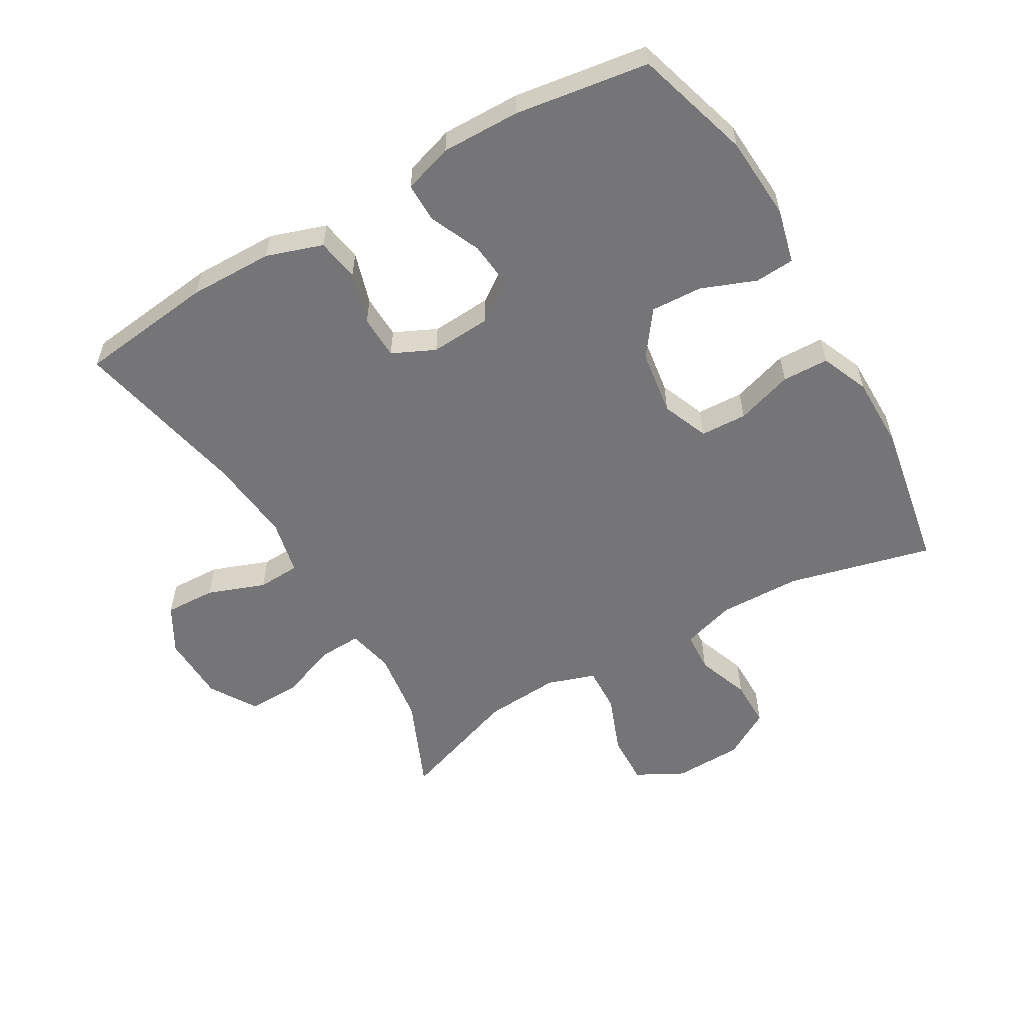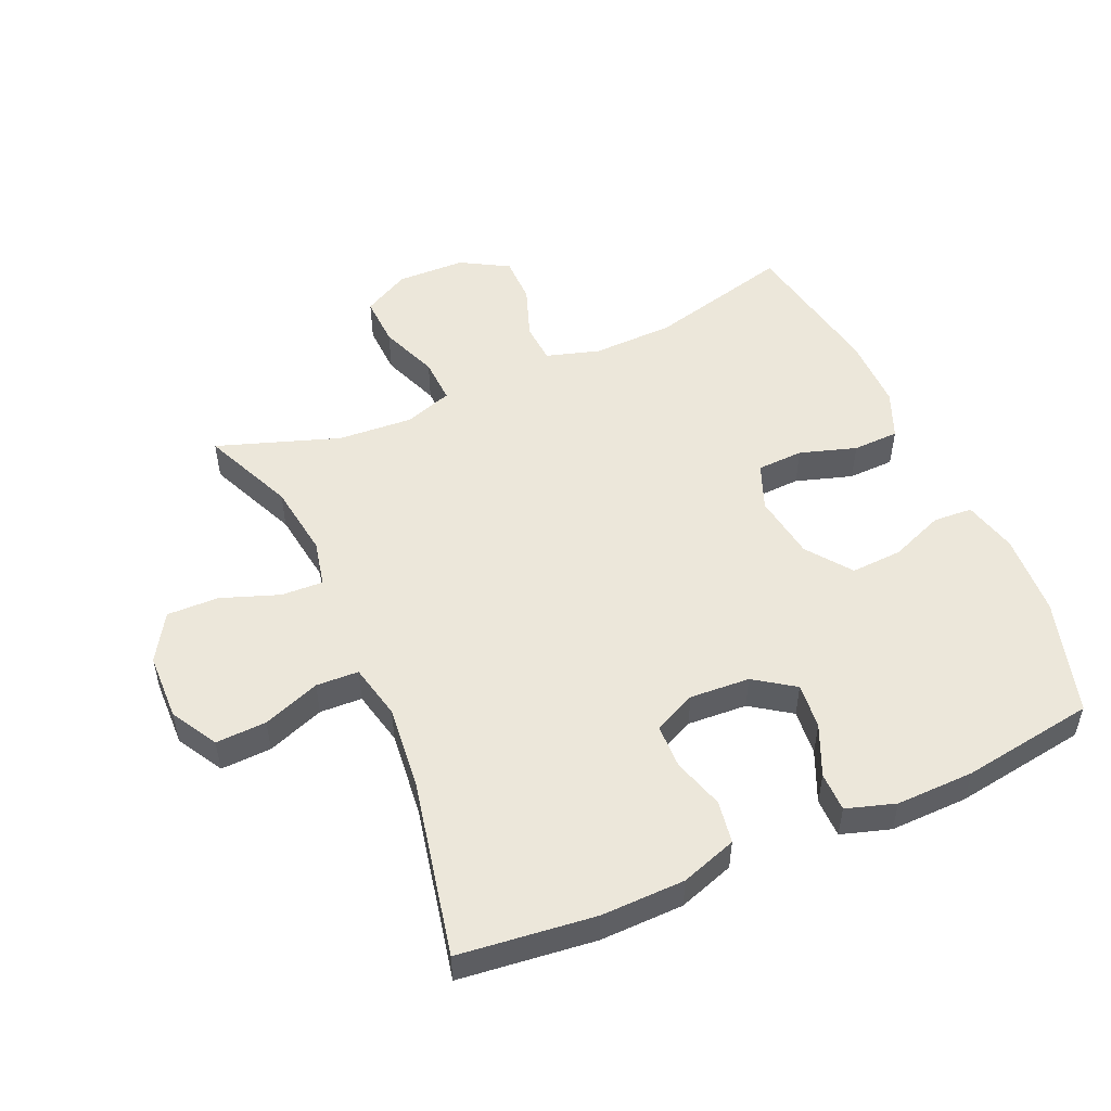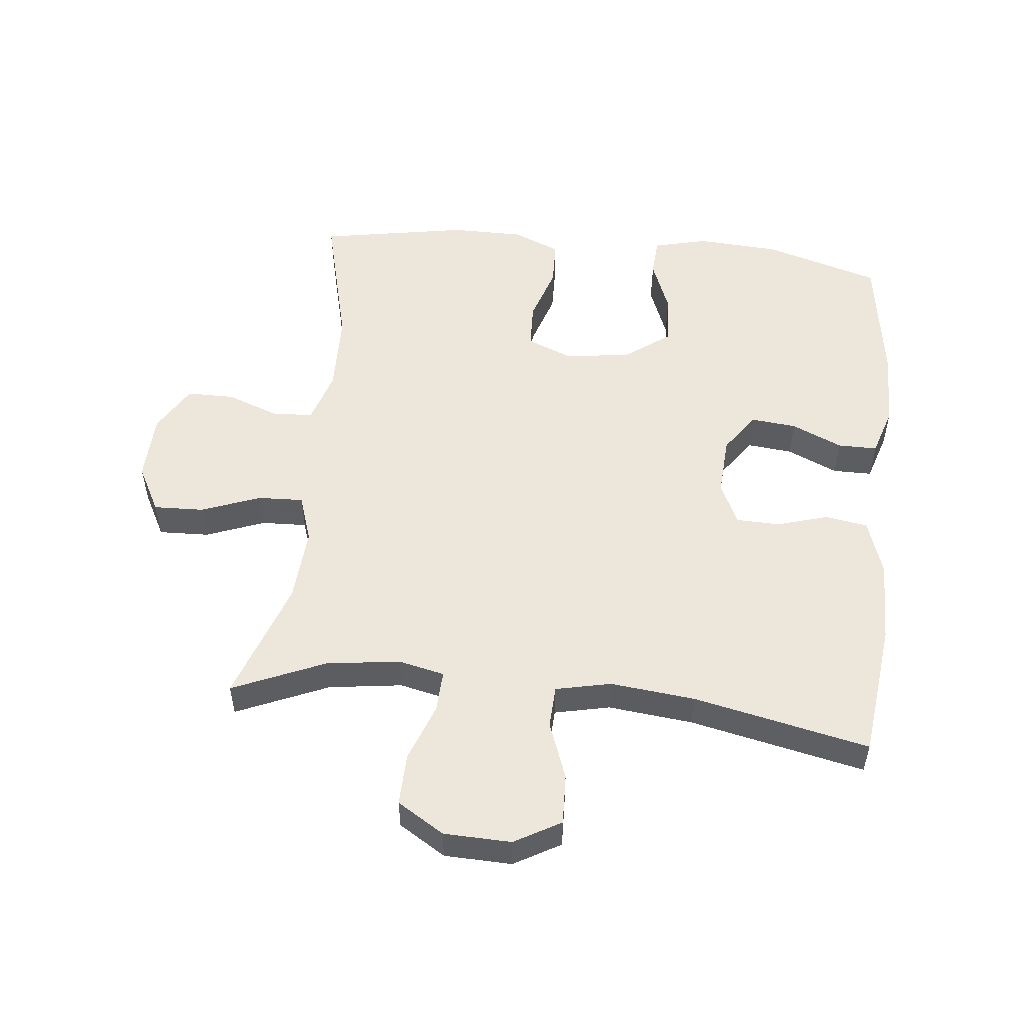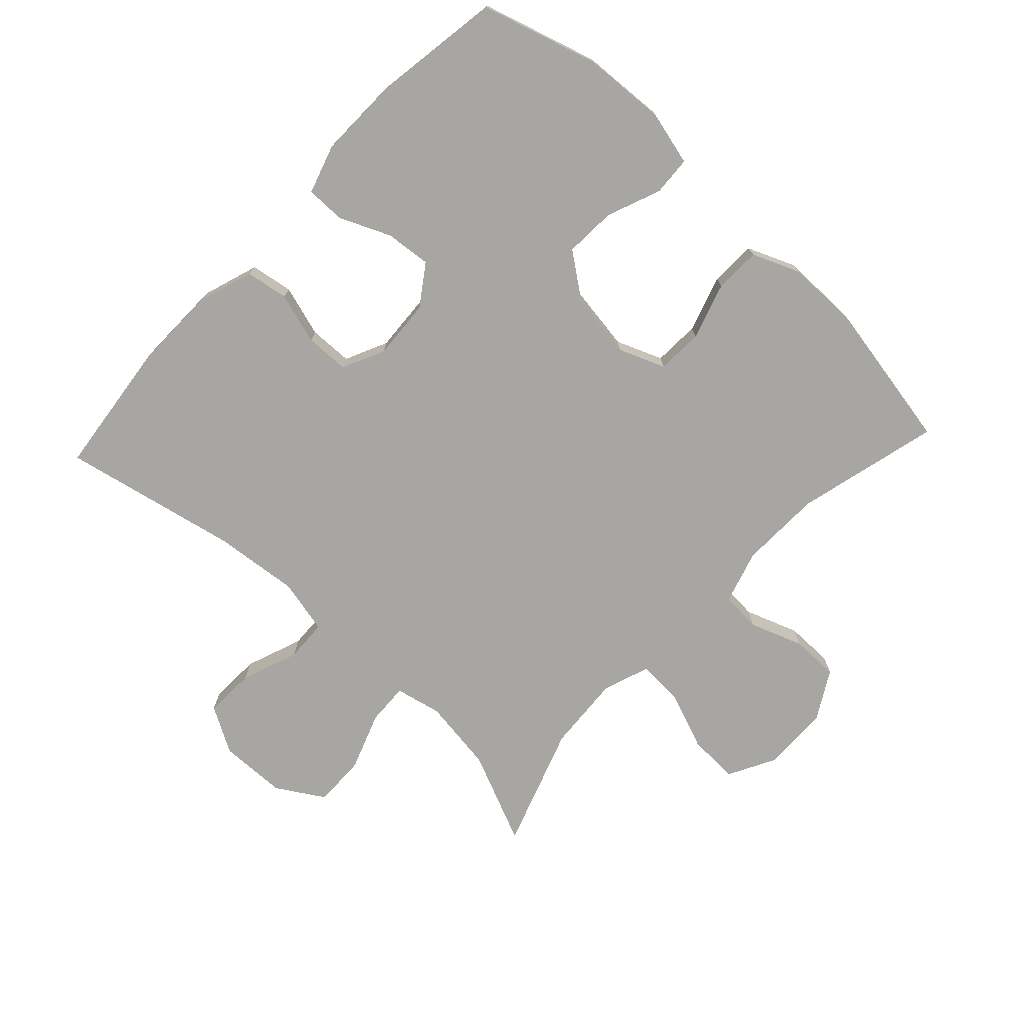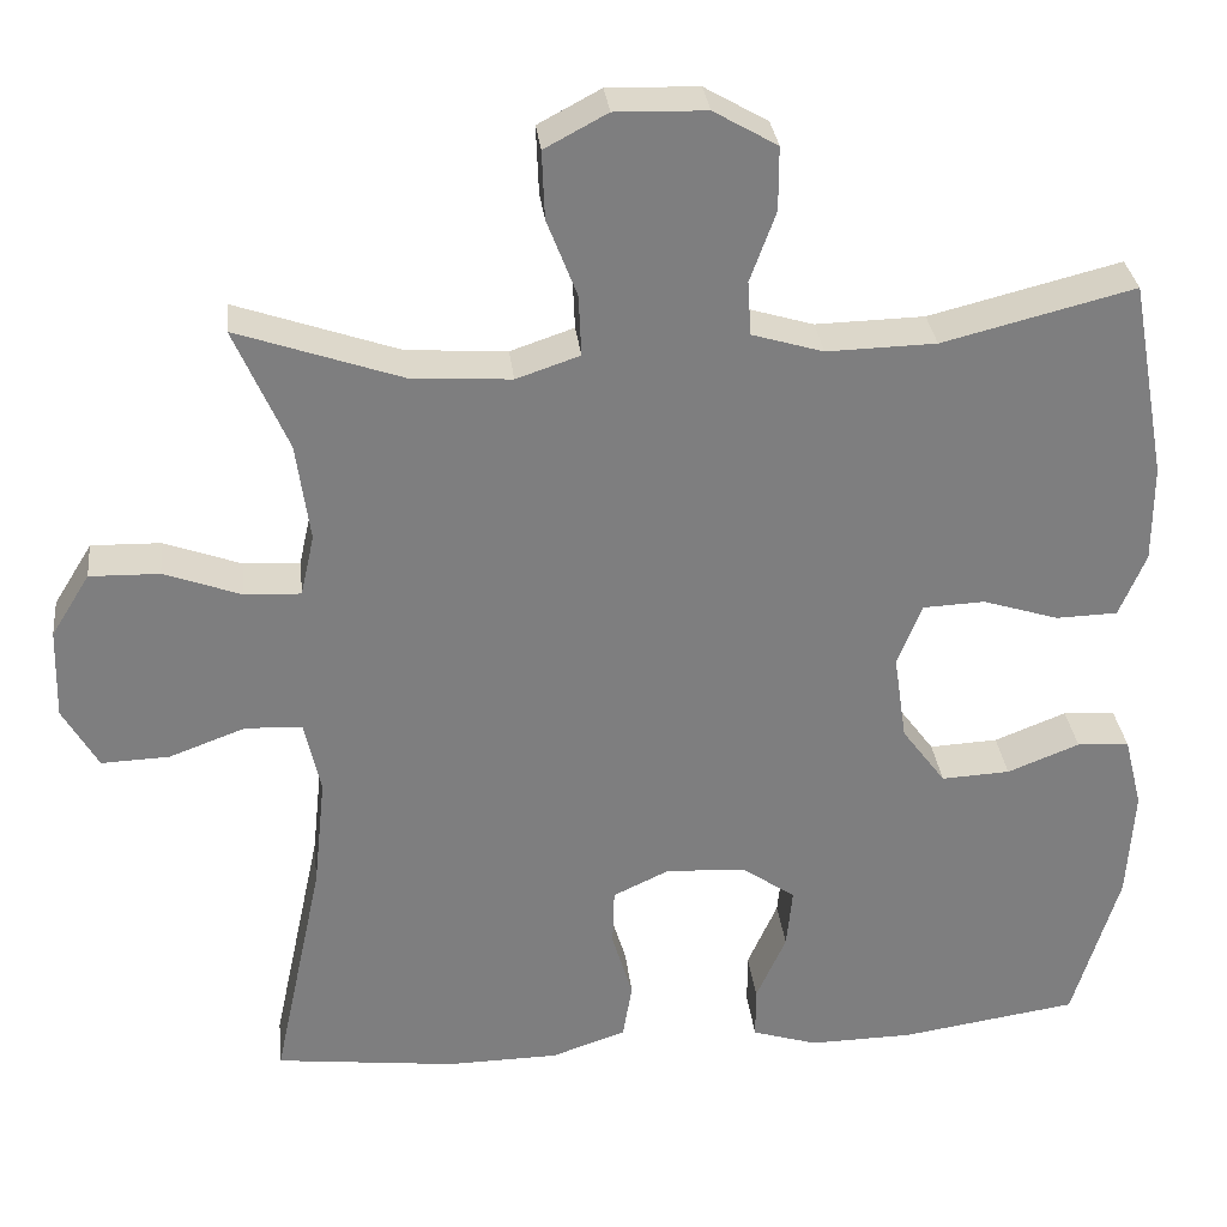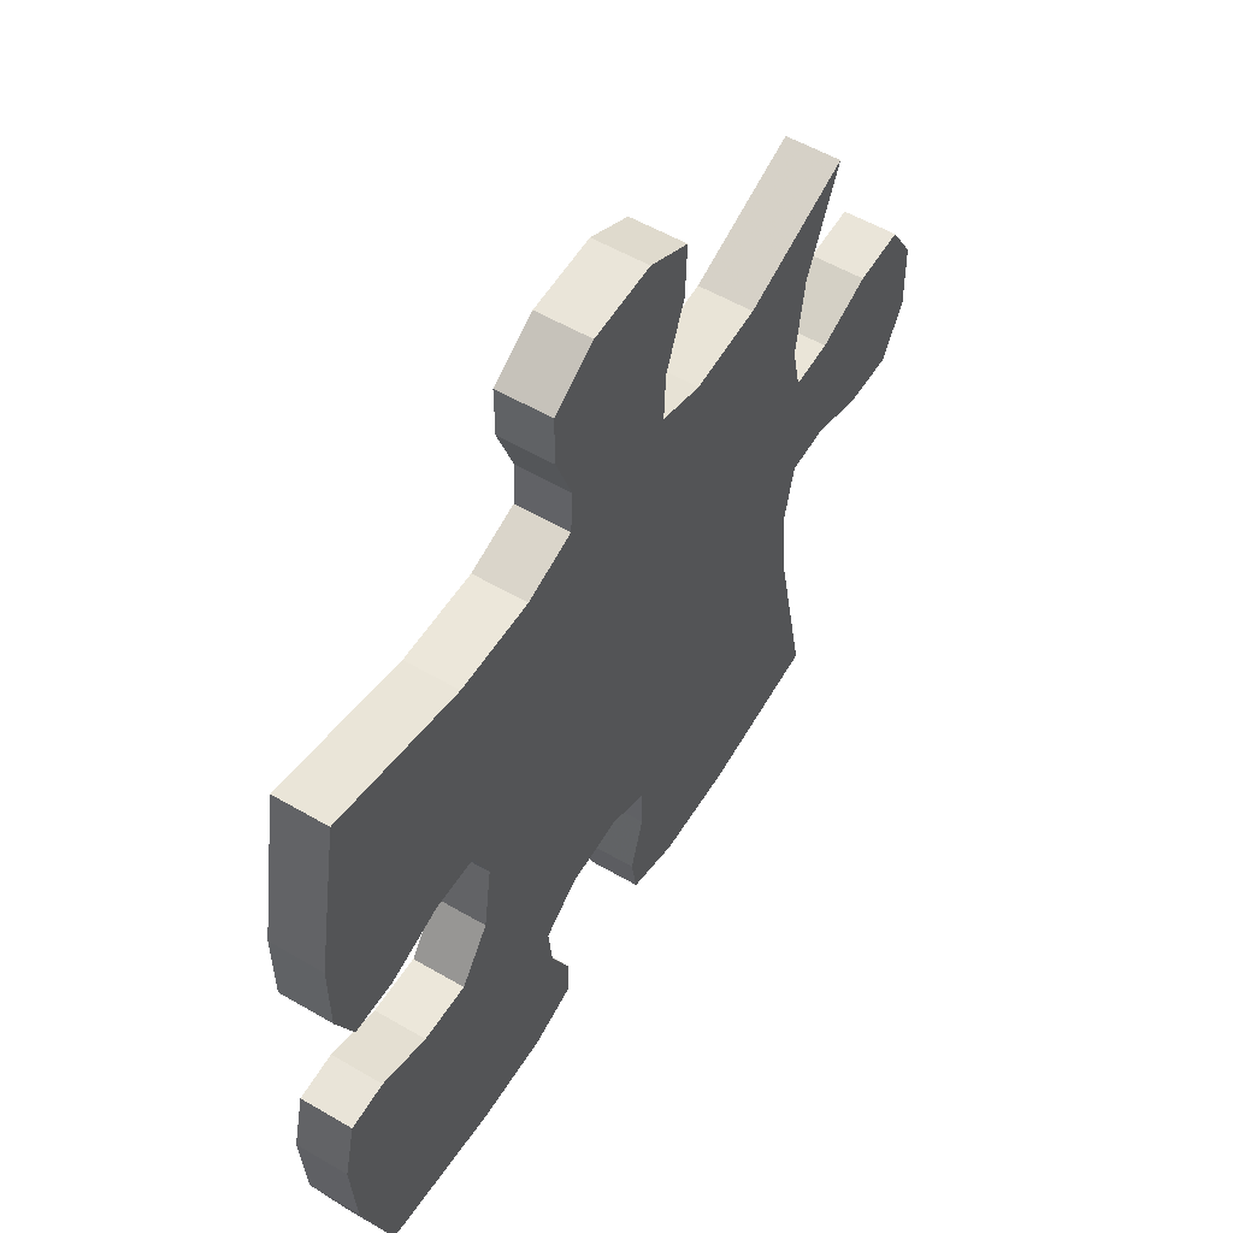
<metadata>
{"format":"obj","ext":"obj","renderer":"f3d","projection":"perspective","resolution":1024,"background":"white","views":[{"elev":-56.6,"azim":-149.8,"up":"+Y"},{"elev":51.7,"azim":156.1,"up":"+Y"},{"elev":52.7,"azim":96.1,"up":"+Y"},{"elev":-74.3,"azim":-133.2,"up":"+Y"},{"elev":31.0,"azim":173.6,"up":"+Z"},{"elev":55.9,"azim":-58.6,"up":"+Z"}]}
</metadata>
<code>
v 0.5 0.07 -0.5
v 0.289 0.07 -0.525
v 0.159 0.07 -0.523
v 0.072 0.07 -0.494
v 0.061 0.07 -0.428
v 0.085 0.07 -0.348
v 0.083 0.07 -0.28
v 0.017 0.07 -0.249
v -0.076 0.07 -0.255
v -0.138 0.07 -0.298
v -0.131 0.07 -0.369
v -0.096 0.07 -0.448
v -0.096 0.07 -0.509
v -0.172 0.07 -0.533
v -0.293 0.07 -0.531
v -0.5 0.07 -0.5
v -0.554 0.07 -0.32
v -0.562 0.07 -0.19
v -0.541 0.07 -0.106
v -0.48 0.07 -0.102
v -0.396 0.07 -0.135
v -0.316 0.07 -0.139
v -0.265 0.07 -0.07
v -0.25 0.07 0.032
v -0.279 0.07 0.104
v -0.351 0.07 0.107
v -0.439 0.07 0.079
v -0.511 0.07 0.081
v -0.542 0.07 0.155
v -0.542 0.07 0.269
v -0.5 0.07 0.5
v -0.277 0.07 0.444
v -0.15 0.07 0.441
v -0.067 0.07 0.466
v -0.063 0.07 0.529
v -0.093 0.07 0.611
v -0.093 0.07 0.685
v -0.019 0.07 0.728
v 0.087 0.07 0.731
v 0.16 0.07 0.692
v 0.157 0.07 0.613
v 0.122 0.07 0.522
v 0.119 0.07 0.451
v 0.193 0.07 0.426
v 0.31 0.07 0.434
v 0.5 0.07 0.5
v 0.438 0.07 0.357
v 0.422 0.07 0.242
v 0.438 0.07 0.17
v 0.503 0.07 0.173
v 0.593 0.07 0.206
v 0.674 0.07 0.208
v 0.719 0.07 0.135
v 0.722 0.07 0.03
v 0.681 0.07 -0.042
v 0.602 0.07 -0.039
v 0.513 0.07 -0.006
v 0.447 0.07 -0.009
v 0.428 0.07 -0.095
v 0.442 0.07 -0.227
v 0.5 0 -0.5
v 0.289 0 -0.525
v 0.159 0 -0.523
v 0.072 0 -0.494
v 0.061 0 -0.428
v 0.085 0 -0.348
v 0.083 0 -0.28
v 0.017 0 -0.249
v -0.076 0 -0.255
v -0.138 0 -0.298
v -0.131 0 -0.369
v -0.096 0 -0.448
v -0.096 0 -0.509
v -0.172 0 -0.533
v -0.293 0 -0.531
v -0.5 0 -0.5
v -0.554 0 -0.32
v -0.562 0 -0.19
v -0.541 0 -0.106
v -0.48 0 -0.102
v -0.396 0 -0.135
v -0.316 0 -0.139
v -0.265 0 -0.07
v -0.25 0 0.032
v -0.279 0 0.104
v -0.351 0 0.107
v -0.439 0 0.079
v -0.511 0 0.081
v -0.542 0 0.155
v -0.542 0 0.269
v -0.5 0 0.5
v -0.277 0 0.444
v -0.15 0 0.441
v -0.067 0 0.466
v -0.063 0 0.529
v -0.093 0 0.611
v -0.093 0 0.685
v -0.019 0 0.728
v 0.087 0 0.731
v 0.16 0 0.692
v 0.157 0 0.613
v 0.122 0 0.522
v 0.119 0 0.451
v 0.193 0 0.426
v 0.31 0 0.434
v 0.5 0 0.5
v 0.438 0 0.357
v 0.422 0 0.242
v 0.438 0 0.17
v 0.503 0 0.173
v 0.593 0 0.206
v 0.674 0 0.208
v 0.719 0 0.135
v 0.722 0 0.03
v 0.681 0 -0.042
v 0.602 0 -0.039
v 0.513 0 -0.006
v 0.447 0 -0.009
v 0.428 0 -0.095
v 0.442 0 -0.227
f 54 55 56 57
f 54 57 58
f 53 54 58
f 50 51 52 53
f 49 50 53 58
f 48 49 58 59
f 45 46 47
f 44 45 47 48
f 43 44 48 59
f 39 40 41 42
f 39 42 43
f 38 39 43
f 35 36 37 38
f 34 35 38 43
f 33 34 43 59
f 29 30 31 32
f 26 27 28 29
f 25 26 29 32
f 24 25 32 33
f 18 19 20 21
f 18 21 22
f 17 18 22
f 16 17 22
f 15 16 22 23
f 11 12 13 14
f 10 11 14 15
f 3 4 5 6
f 3 6 7
f 60 1 2 3
f 60 3 7
f 59 60 7 8
f 33 59 8 9
f 24 33 9 10
f 10 15 23 24
f 117 116 115 114
f 118 117 114
f 118 114 113
f 113 112 111 110
f 118 113 110 109
f 119 118 109 108
f 107 106 105
f 108 107 105 104
f 119 108 104 103
f 102 101 100 99
f 103 102 99
f 103 99 98
f 98 97 96 95
f 103 98 95 94
f 119 103 94 93
f 92 91 90 89
f 89 88 87 86
f 92 89 86 85
f 93 92 85 84
f 81 80 79 78
f 82 81 78
f 82 78 77
f 82 77 76
f 83 82 76 75
f 74 73 72 71
f 75 74 71 70
f 66 65 64 63
f 67 66 63
f 63 62 61 120
f 67 63 120
f 68 67 120 119
f 69 68 119 93
f 70 69 93 84
f 84 83 75 70
f 1 61 62 2
f 2 62 63 3
f 3 63 64 4
f 4 64 65 5
f 5 65 66 6
f 6 66 67 7
f 7 67 68 8
f 8 68 69 9
f 9 69 70 10
f 10 70 71 11
f 11 71 72 12
f 12 72 73 13
f 13 73 74 14
f 14 74 75 15
f 15 75 76 16
f 16 76 77 17
f 17 77 78 18
f 18 78 79 19
f 19 79 80 20
f 20 80 81 21
f 21 81 82 22
f 22 82 83 23
f 23 83 84 24
f 24 84 85 25
f 25 85 86 26
f 26 86 87 27
f 27 87 88 28
f 28 88 89 29
f 29 89 90 30
f 30 90 91 31
f 31 91 92 32
f 32 92 93 33
f 33 93 94 34
f 34 94 95 35
f 35 95 96 36
f 36 96 97 37
f 37 97 98 38
f 38 98 99 39
f 39 99 100 40
f 40 100 101 41
f 41 101 102 42
f 42 102 103 43
f 43 103 104 44
f 44 104 105 45
f 45 105 106 46
f 46 106 107 47
f 47 107 108 48
f 48 108 109 49
f 49 109 110 50
f 50 110 111 51
f 51 111 112 52
f 52 112 113 53
f 53 113 114 54
f 54 114 115 55
f 55 115 116 56
f 56 116 117 57
f 57 117 118 58
f 58 118 119 59
f 59 119 120 60
f 60 120 61 1

</code>
